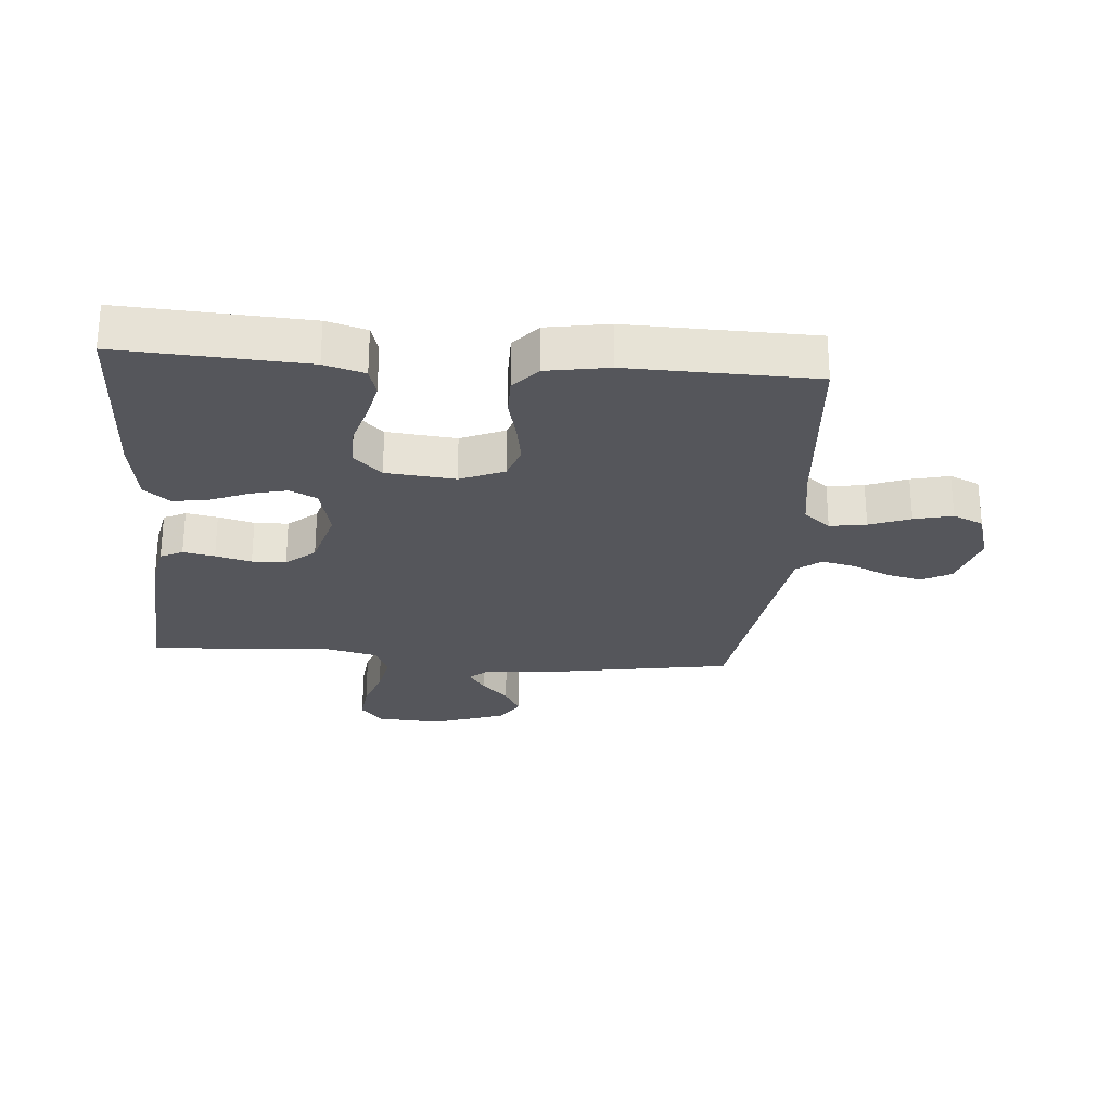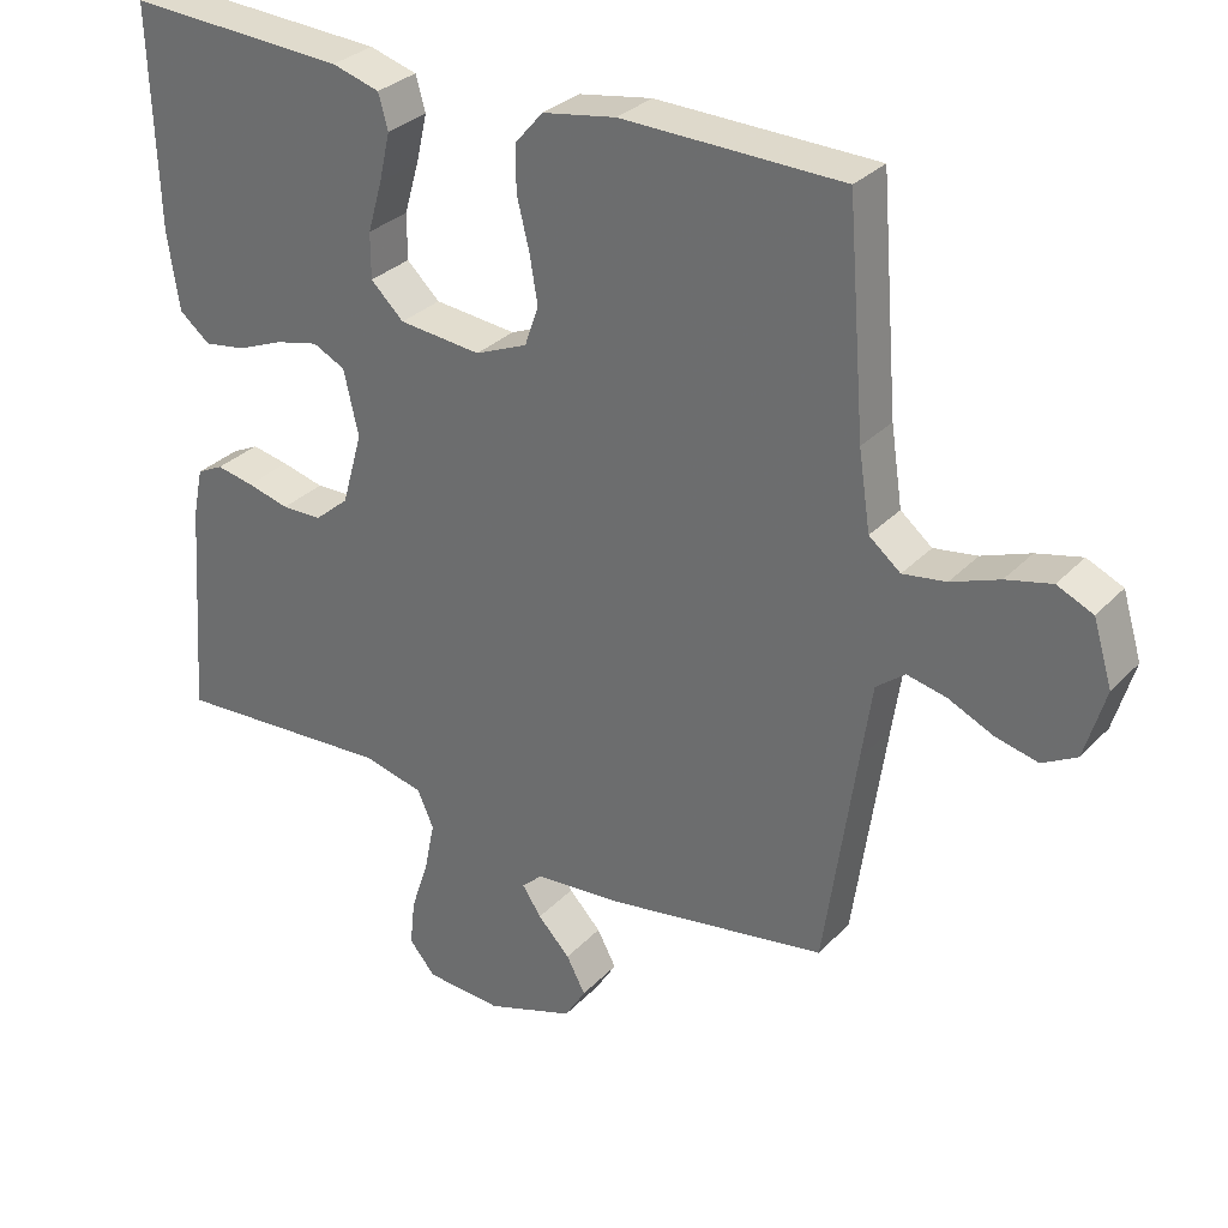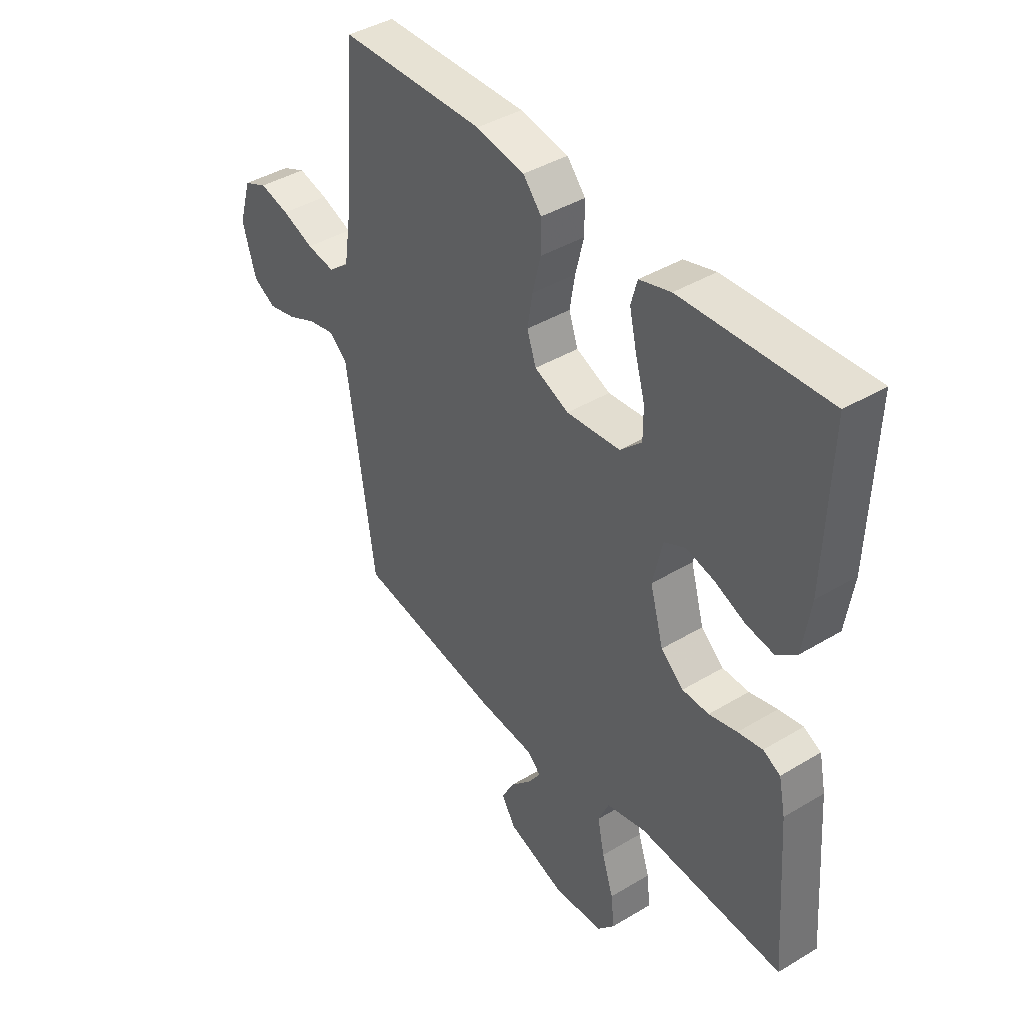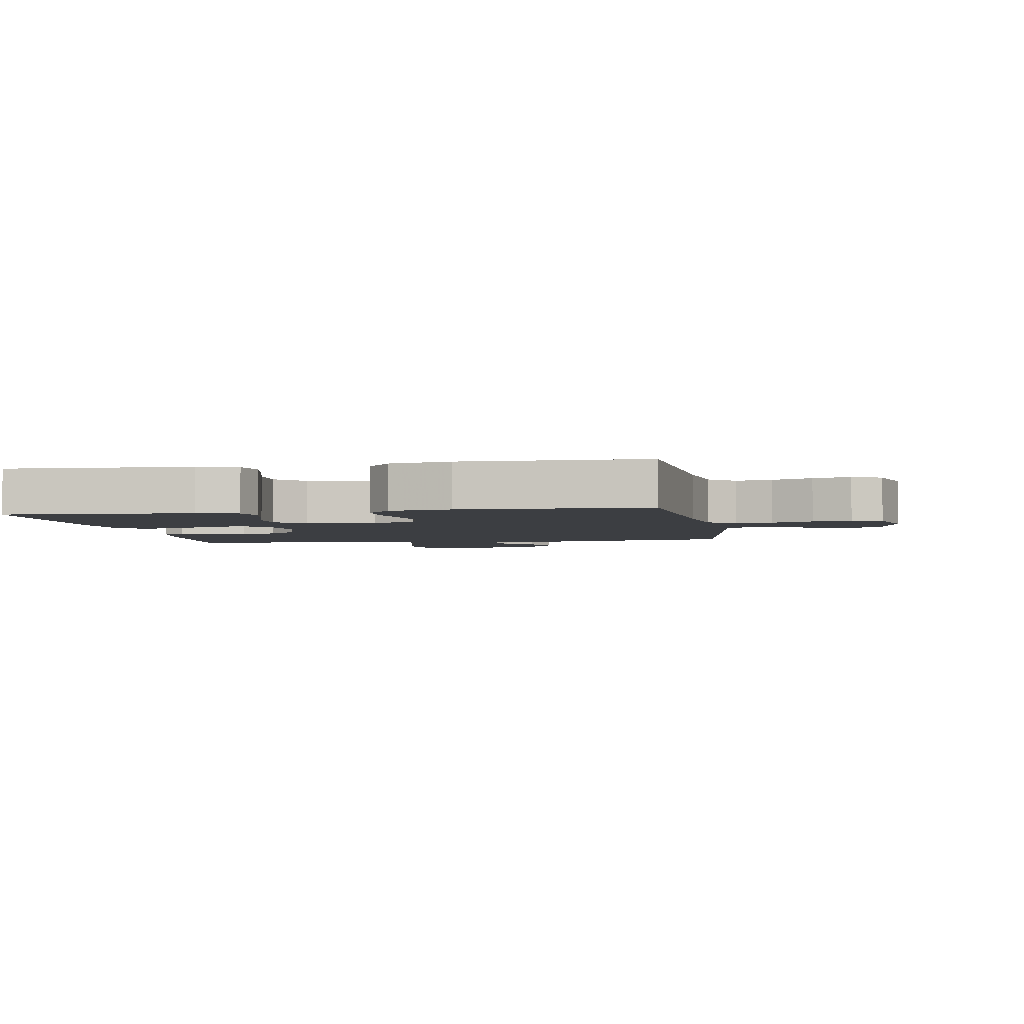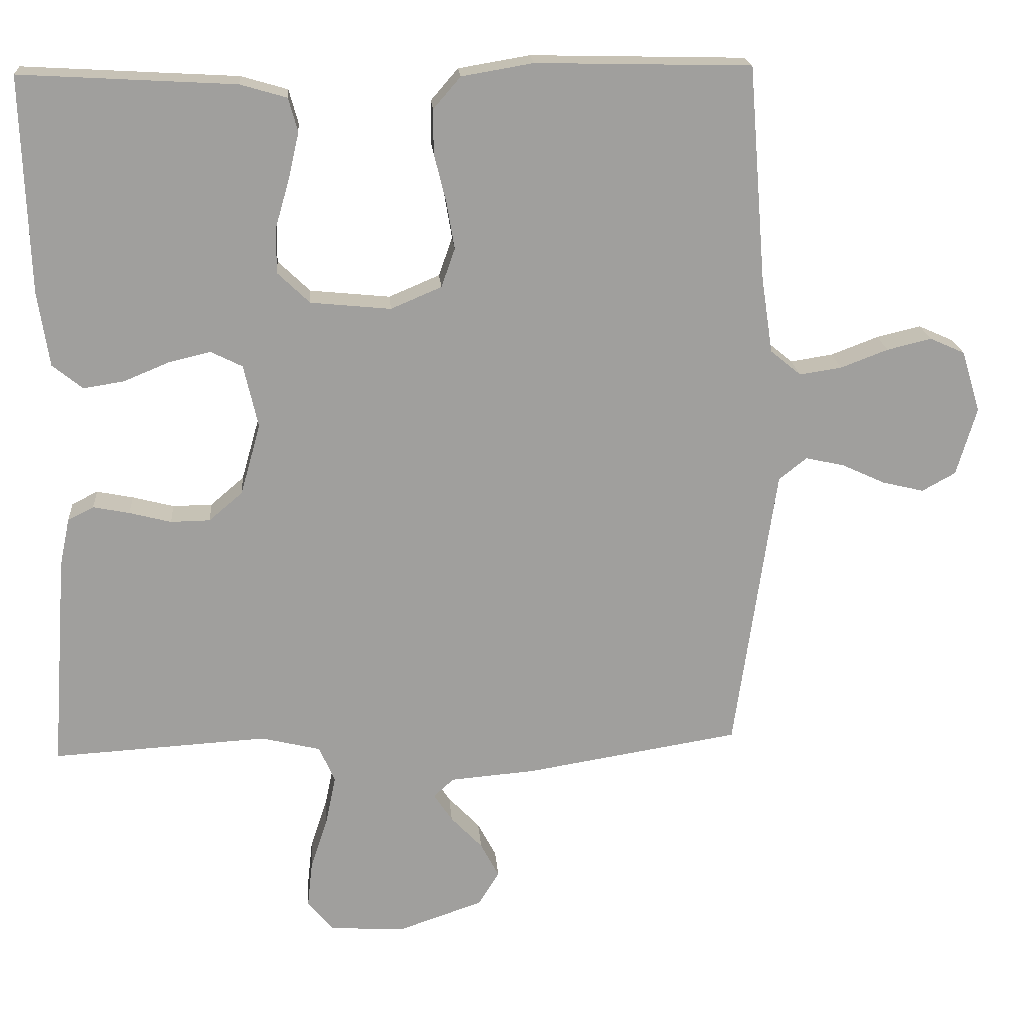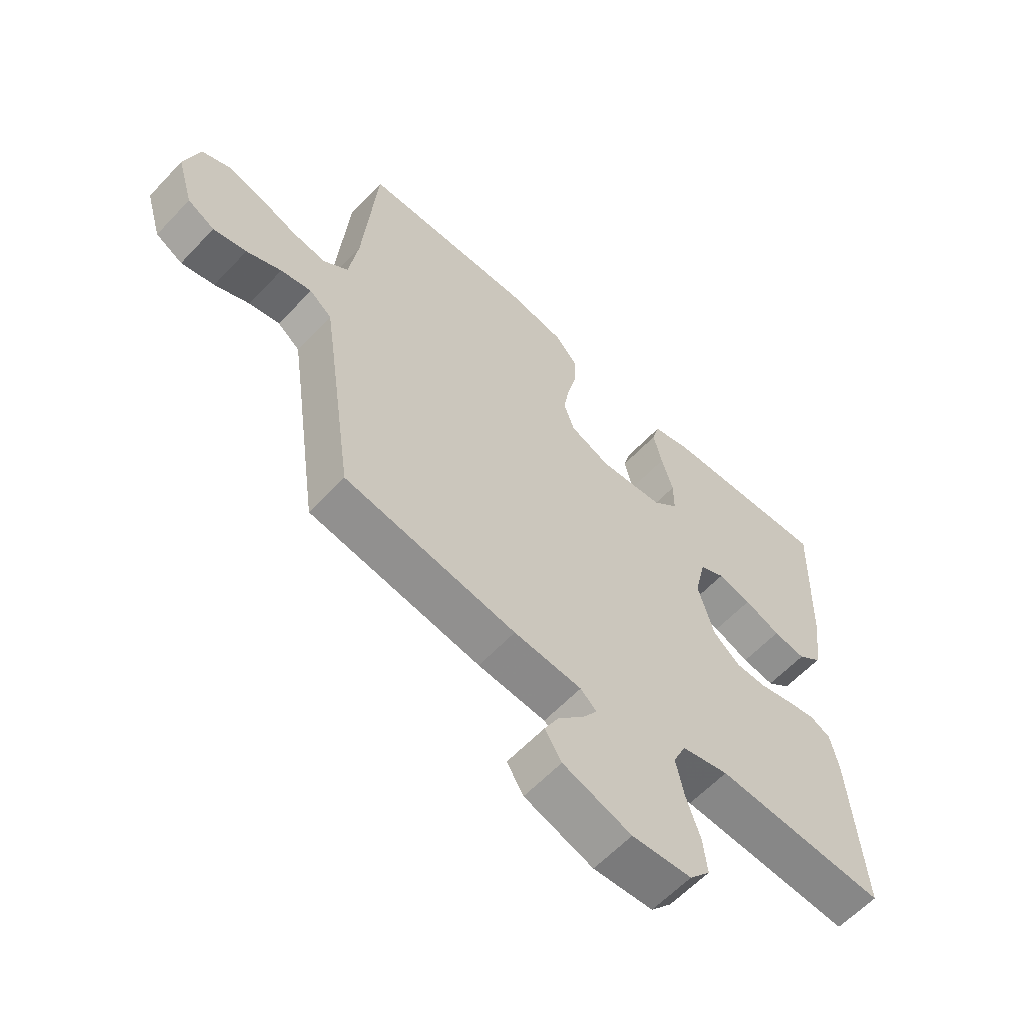
<metadata>
{"format":"obj","ext":"obj","renderer":"f3d","projection":"perspective","resolution":1024,"background":"white","views":[{"elev":-26.2,"azim":-4.6,"up":"+Y"},{"elev":30.8,"azim":34.9,"up":"+Z"},{"elev":41.4,"azim":-126.1,"up":"+Z"},{"elev":-3.4,"azim":10.0,"up":"+Y"},{"elev":19.0,"azim":-4.4,"up":"+Z"},{"elev":-60.5,"azim":137.0,"up":"+Z"}]}
</metadata>
<code>
v -0.5 0.07 -0.5
v -0.478 0.07 -0.2
v -0.464 0.07 -0.133
v -0.428 0.07 -0.115
v -0.377 0.07 -0.125
v -0.319 0.07 -0.14
v -0.264 0.07 -0.139
v -0.217 0.07 -0.099
v -0.189 0.07 0
v -0.209 0.07 0.088
v -0.253 0.07 0.11
v -0.312 0.07 0.096
v -0.375 0.07 0.07
v -0.432 0.07 0.061
v -0.474 0.07 0.095
v -0.49 0.07 0.2
v -0.5 0.07 0.5
v -0.2 0.07 0.483
v -0.135 0.07 0.464
v -0.122 0.07 0.417
v -0.137 0.07 0.352
v -0.157 0.07 0.283
v -0.157 0.07 0.221
v -0.112 0.07 0.178
v 0 0.07 0.167
v 0.071 0.07 0.197
v 0.09 0.07 0.251
v 0.079 0.07 0.316
v 0.062 0.07 0.385
v 0.062 0.07 0.446
v 0.1 0.07 0.49
v 0.2 0.07 0.507
v 0.5 0.07 0.5
v 0.524 0.07 0.2
v 0.54 0.07 0.094
v 0.583 0.07 0.059
v 0.642 0.07 0.068
v 0.708 0.07 0.093
v 0.77 0.07 0.108
v 0.819 0.07 0.086
v 0.845 0.07 0
v 0.817 0.07 -0.095
v 0.77 0.07 -0.121
v 0.712 0.07 -0.107
v 0.651 0.07 -0.079
v 0.597 0.07 -0.067
v 0.558 0.07 -0.098
v 0.543 0.07 -0.2
v 0.5 0.07 -0.5
v 0.2 0.07 -0.549
v 0.081 0.07 -0.559
v 0.053 0.07 -0.585
v 0.079 0.07 -0.624
v 0.123 0.07 -0.67
v 0.149 0.07 -0.719
v 0.12 0.07 -0.766
v 0 0.07 -0.807
v -0.104 0.07 -0.8
v -0.14 0.07 -0.758
v -0.133 0.07 -0.694
v -0.109 0.07 -0.621
v -0.095 0.07 -0.552
v -0.117 0.07 -0.502
v -0.2 0.07 -0.482
v -0.5 0 -0.5
v -0.478 0 -0.2
v -0.464 0 -0.133
v -0.428 0 -0.115
v -0.377 0 -0.125
v -0.319 0 -0.14
v -0.264 0 -0.139
v -0.217 0 -0.099
v -0.189 0 0
v -0.209 0 0.088
v -0.253 0 0.11
v -0.312 0 0.096
v -0.375 0 0.07
v -0.432 0 0.061
v -0.474 0 0.095
v -0.49 0 0.2
v -0.5 0 0.5
v -0.2 0 0.483
v -0.135 0 0.464
v -0.122 0 0.417
v -0.137 0 0.352
v -0.157 0 0.283
v -0.157 0 0.221
v -0.112 0 0.178
v 0 0 0.167
v 0.071 0 0.197
v 0.09 0 0.251
v 0.079 0 0.316
v 0.062 0 0.385
v 0.062 0 0.446
v 0.1 0 0.49
v 0.2 0 0.507
v 0.5 0 0.5
v 0.524 0 0.2
v 0.54 0 0.094
v 0.583 0 0.059
v 0.642 0 0.068
v 0.708 0 0.093
v 0.77 0 0.108
v 0.819 0 0.086
v 0.845 0 0
v 0.817 0 -0.095
v 0.77 0 -0.121
v 0.712 0 -0.107
v 0.651 0 -0.079
v 0.597 0 -0.067
v 0.558 0 -0.098
v 0.543 0 -0.2
v 0.5 0 -0.5
v 0.2 0 -0.549
v 0.081 0 -0.559
v 0.053 0 -0.585
v 0.079 0 -0.624
v 0.123 0 -0.67
v 0.149 0 -0.719
v 0.12 0 -0.766
v 0 0 -0.807
v -0.104 0 -0.8
v -0.14 0 -0.758
v -0.133 0 -0.694
v -0.109 0 -0.621
v -0.095 0 -0.552
v -0.117 0 -0.502
v -0.2 0 -0.482
f 59 60 61
f 58 59 61
f 57 58 61
f 56 57 61
f 55 56 61
f 54 55 61
f 53 54 61
f 52 53 61 62
f 51 52 62 63
f 50 51 63
f 49 50 63
f 48 49 63
f 43 44 45
f 42 43 45
f 41 42 45
f 40 41 45
f 39 40 45
f 38 39 45
f 37 38 45
f 36 37 45 46
f 35 36 46 47
f 32 33 34
f 31 32 34
f 30 31 34
f 29 30 34
f 28 29 34
f 35 47 48
f 34 35 48
f 28 34 48
f 27 28 48
f 20 21 22
f 19 20 22
f 18 19 22
f 17 18 22
f 16 17 22
f 15 16 22
f 14 15 22
f 13 14 22
f 12 13 22
f 11 12 22 23
f 10 11 23 24
f 4 5 6
f 3 4 6
f 2 3 6
f 1 2 6
f 64 1 6
f 64 6 7
f 63 64 7 8
f 26 27 48 63
f 63 8 9
f 26 63 9
f 25 26 9
f 9 10 24 25
f 125 124 123
f 125 123 122
f 125 122 121
f 125 121 120
f 125 120 119
f 125 119 118
f 125 118 117
f 126 125 117 116
f 127 126 116 115
f 127 115 114
f 127 114 113
f 127 113 112
f 109 108 107
f 109 107 106
f 109 106 105
f 109 105 104
f 109 104 103
f 109 103 102
f 109 102 101
f 110 109 101 100
f 111 110 100 99
f 98 97 96
f 98 96 95
f 98 95 94
f 98 94 93
f 98 93 92
f 112 111 99
f 112 99 98
f 112 98 92
f 112 92 91
f 86 85 84
f 86 84 83
f 86 83 82
f 86 82 81
f 86 81 80
f 86 80 79
f 86 79 78
f 86 78 77
f 86 77 76
f 87 86 76 75
f 88 87 75 74
f 70 69 68
f 70 68 67
f 70 67 66
f 70 66 65
f 70 65 128
f 71 70 128
f 72 71 128 127
f 127 112 91 90
f 73 72 127
f 73 127 90
f 73 90 89
f 89 88 74 73
f 1 65 66 2
f 2 66 67 3
f 3 67 68 4
f 4 68 69 5
f 5 69 70 6
f 6 70 71 7
f 7 71 72 8
f 8 72 73 9
f 9 73 74 10
f 10 74 75 11
f 11 75 76 12
f 12 76 77 13
f 13 77 78 14
f 14 78 79 15
f 15 79 80 16
f 16 80 81 17
f 17 81 82 18
f 18 82 83 19
f 19 83 84 20
f 20 84 85 21
f 21 85 86 22
f 22 86 87 23
f 23 87 88 24
f 24 88 89 25
f 25 89 90 26
f 26 90 91 27
f 27 91 92 28
f 28 92 93 29
f 29 93 94 30
f 30 94 95 31
f 31 95 96 32
f 32 96 97 33
f 33 97 98 34
f 34 98 99 35
f 35 99 100 36
f 36 100 101 37
f 37 101 102 38
f 38 102 103 39
f 39 103 104 40
f 40 104 105 41
f 41 105 106 42
f 42 106 107 43
f 43 107 108 44
f 44 108 109 45
f 45 109 110 46
f 46 110 111 47
f 47 111 112 48
f 48 112 113 49
f 49 113 114 50
f 50 114 115 51
f 51 115 116 52
f 52 116 117 53
f 53 117 118 54
f 54 118 119 55
f 55 119 120 56
f 56 120 121 57
f 57 121 122 58
f 58 122 123 59
f 59 123 124 60
f 60 124 125 61
f 61 125 126 62
f 62 126 127 63
f 63 127 128 64
f 64 128 65 1

</code>
